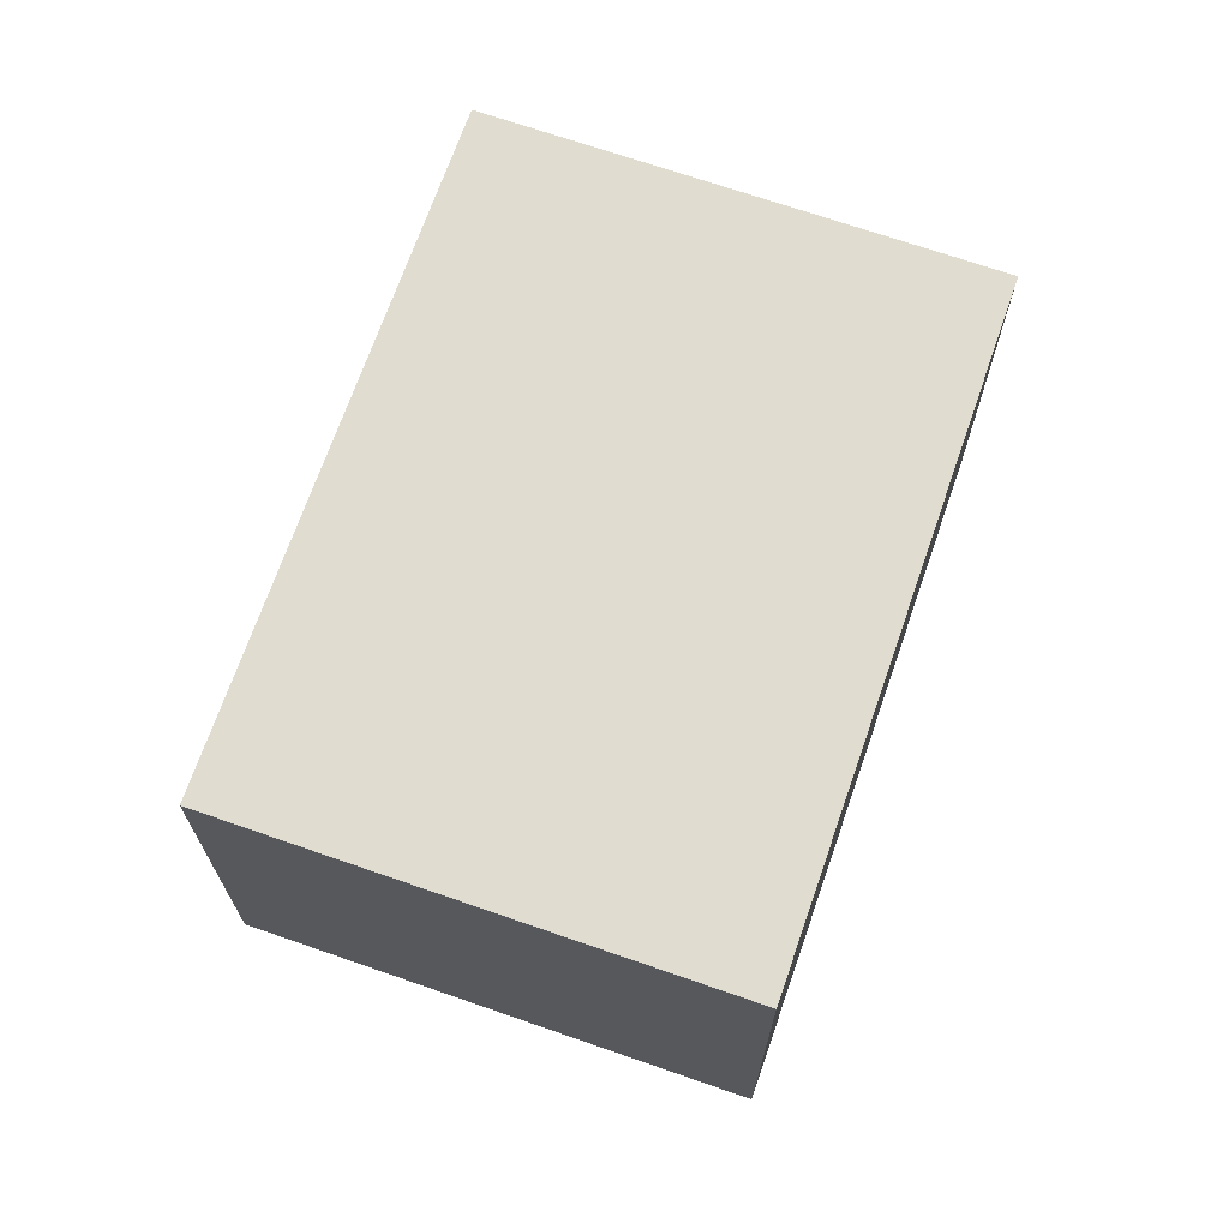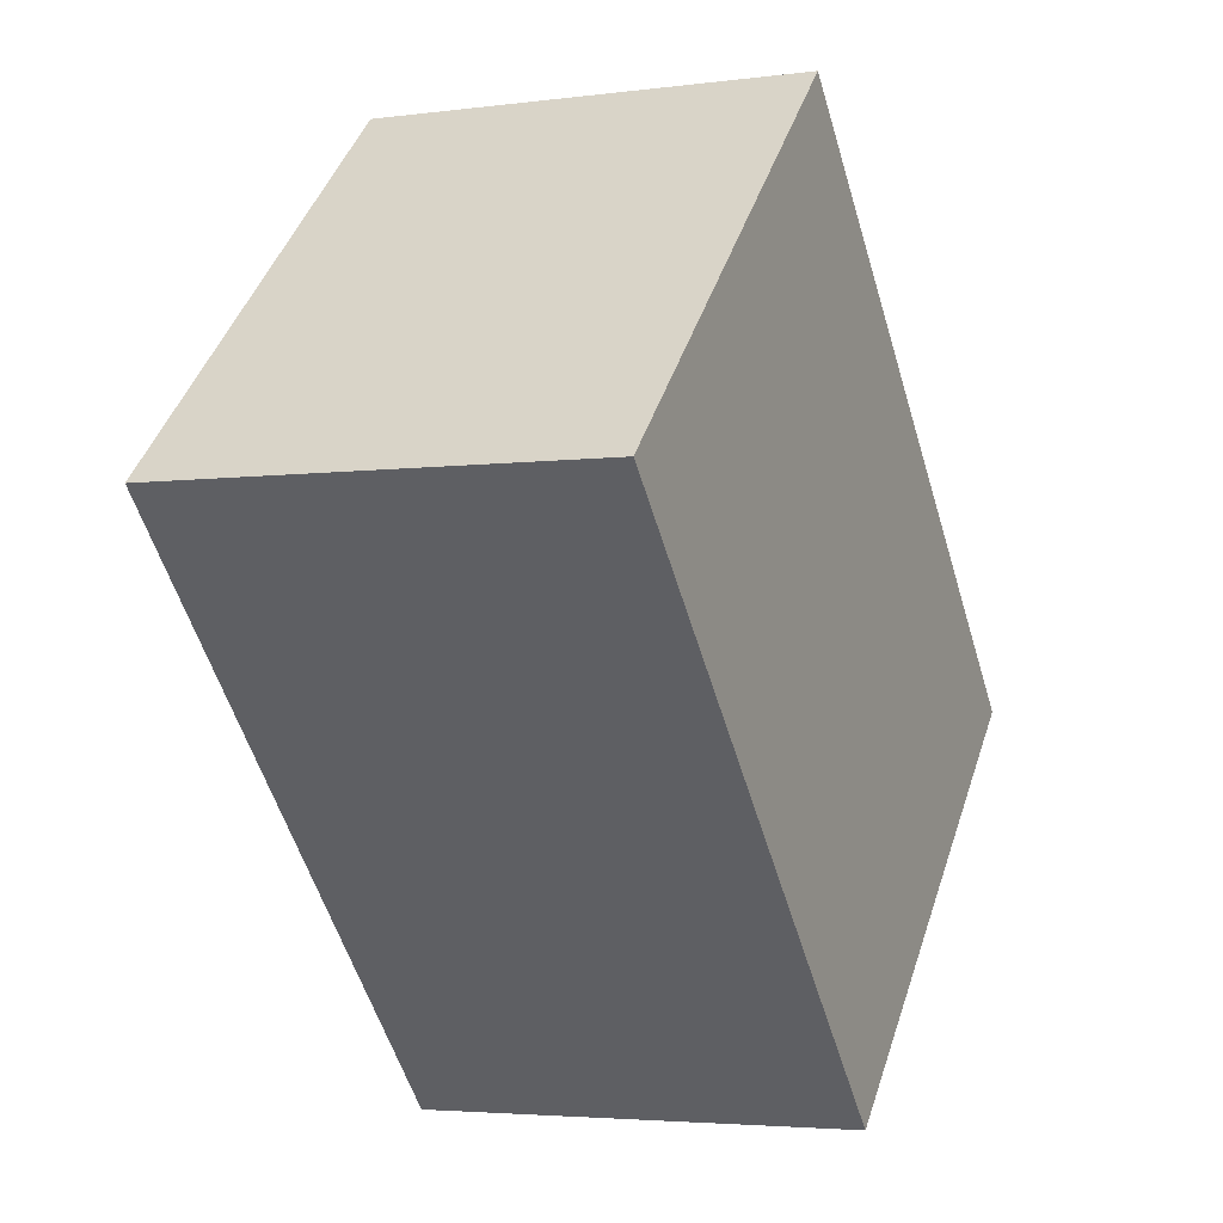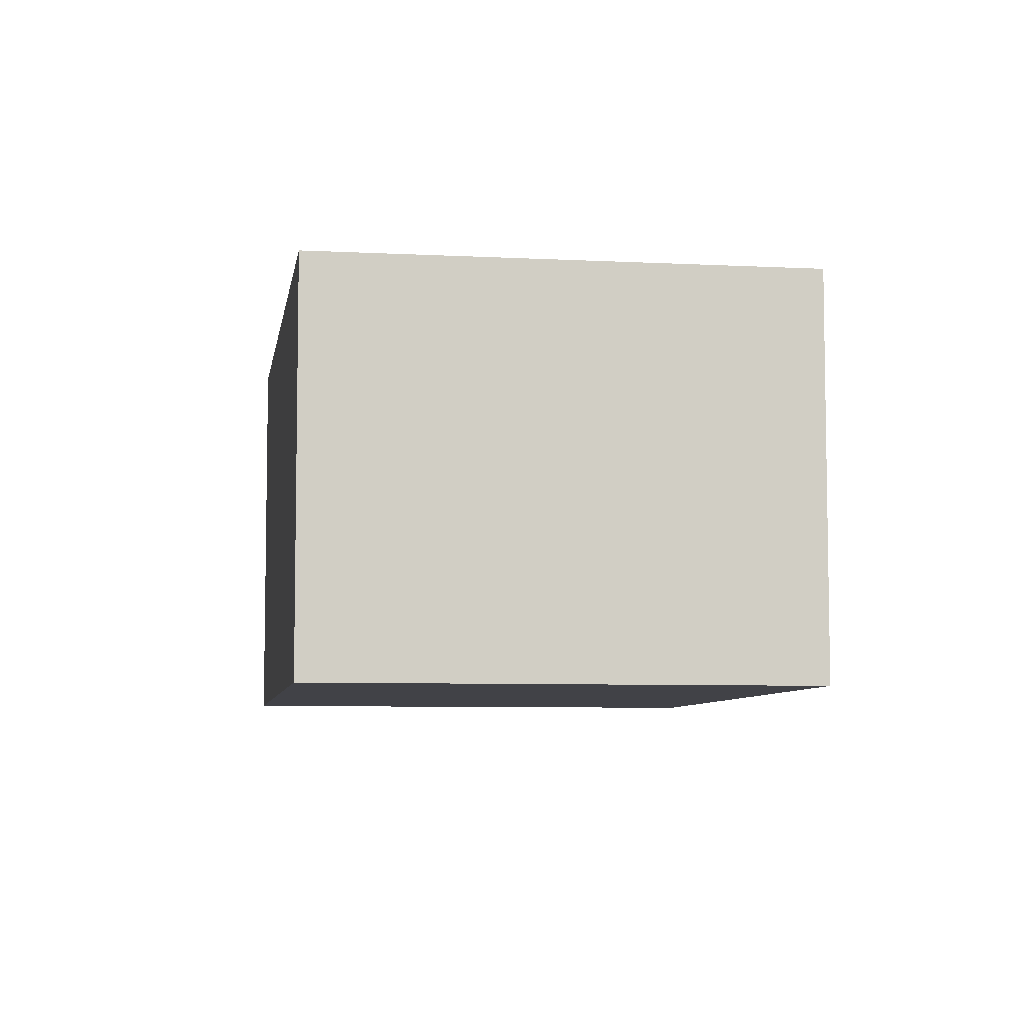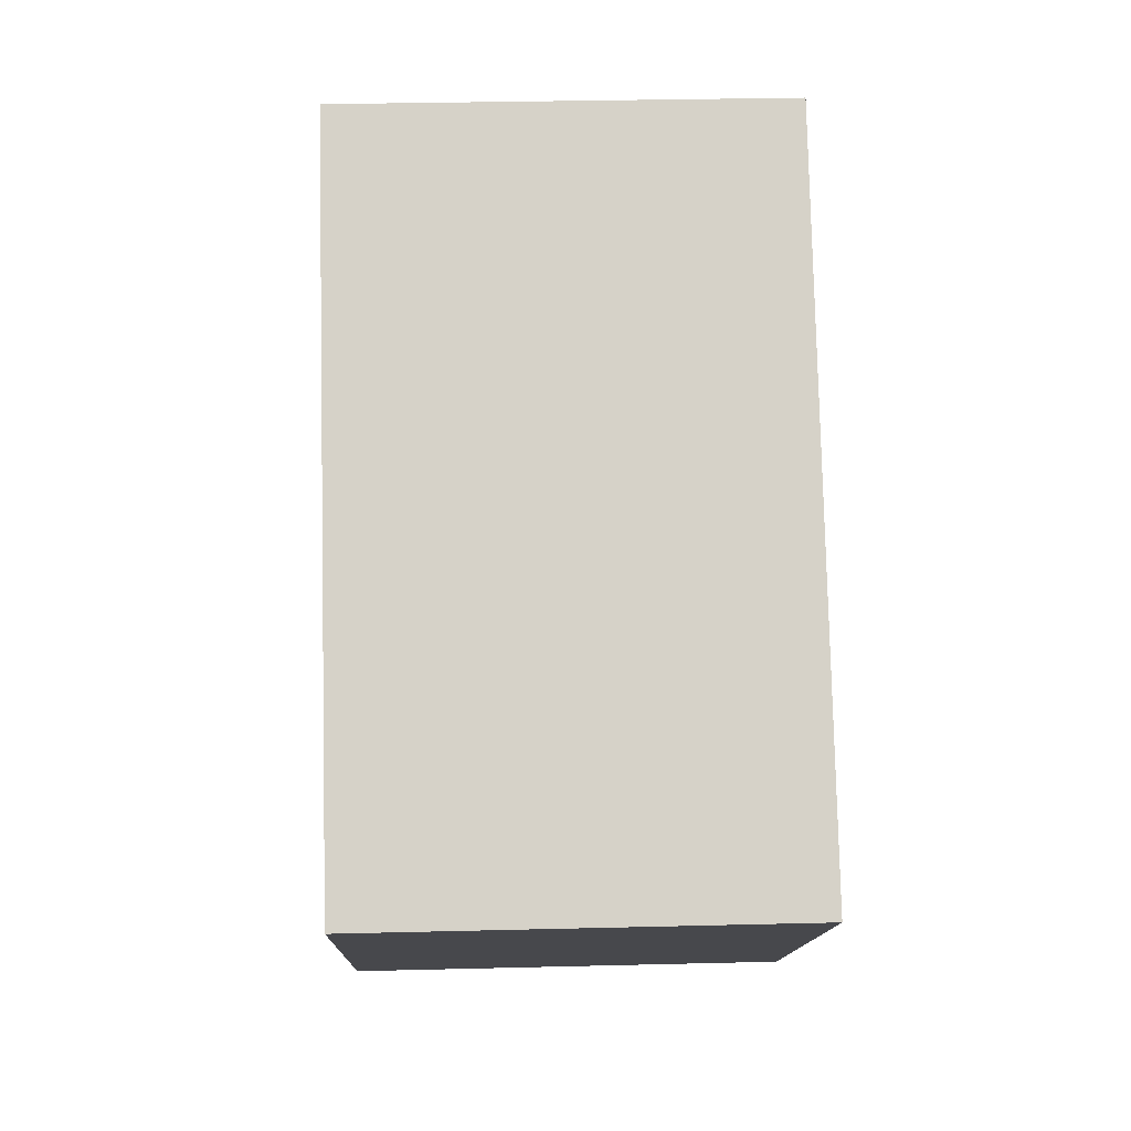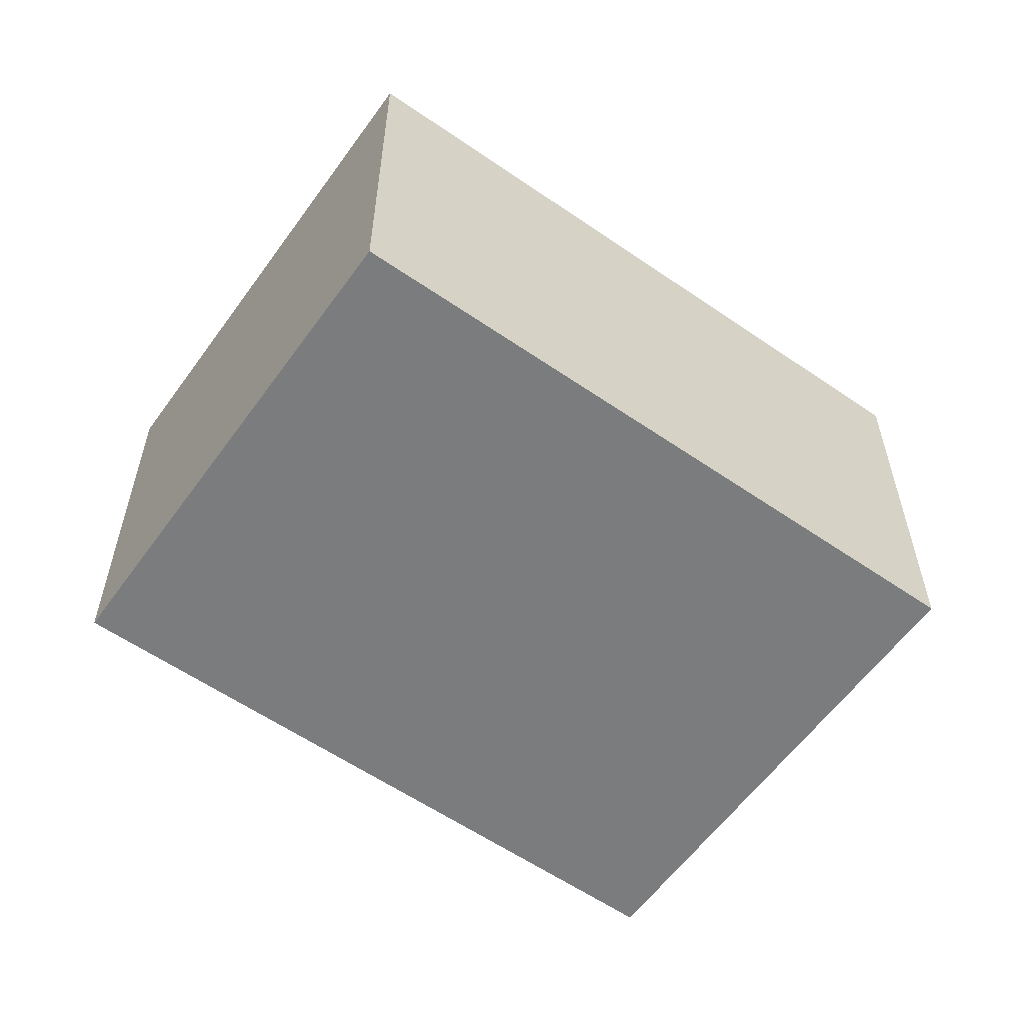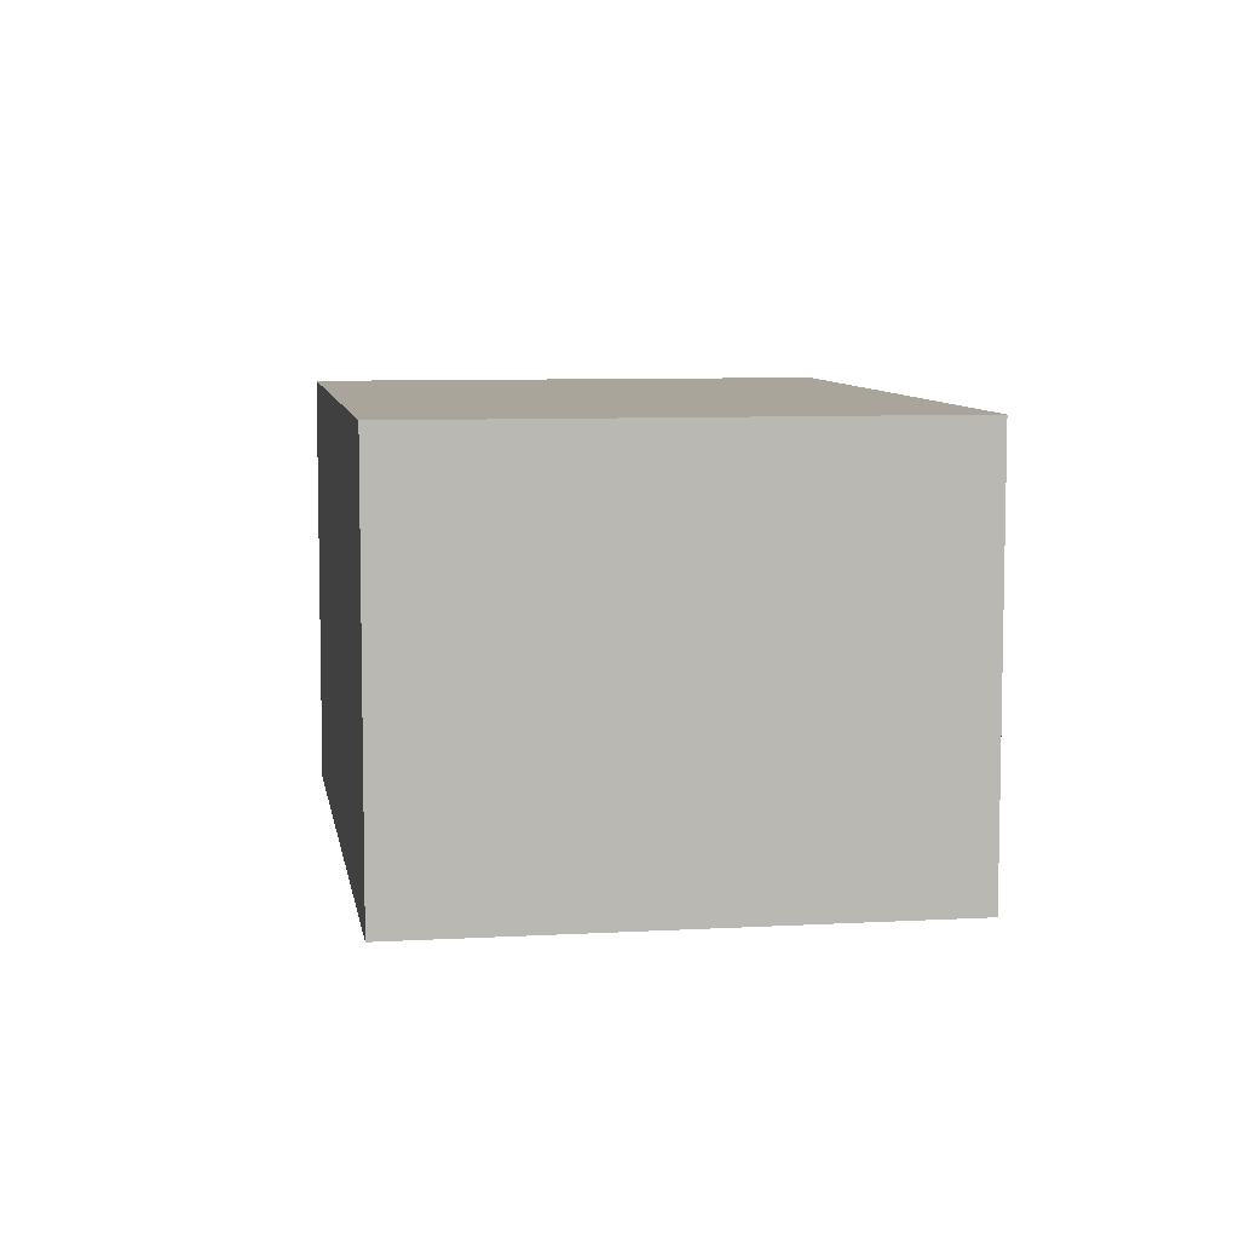
<metadata>
{"format":"obj","ext":"obj","renderer":"f3d","projection":"perspective","resolution":1024,"background":"white","views":[{"elev":69.7,"azim":62.6,"up":"+Y"},{"elev":-3.8,"azim":113.9,"up":"+Z"},{"elev":-6.8,"azim":34.8,"up":"+Y"},{"elev":31.7,"azim":-92.0,"up":"+Z"},{"elev":-58.6,"azim":98.0,"up":"+Y"},{"elev":7.6,"azim":34.4,"up":"+Y"}]}
</metadata>
<code>
v  2.448 2.105 2.586
v  1.92 2.105 -1.818
v  0 2.105 1.289e-16
v  4.369 2.105 0.768
v  1.92 1.113e-16 -1.818
v  0 0 0
v  2.448 -1.583e-16 2.586
v  4.369 -4.703e-17 0.768
g defaultobject
f 1 2 3
f 2 1 4
f 5 3 2
f 3 5 6
f 6 1 3
f 1 6 7
f 7 4 1
f 4 7 8
f 8 2 4
f 2 8 5
f 5 7 6
f 7 5 8

</code>
